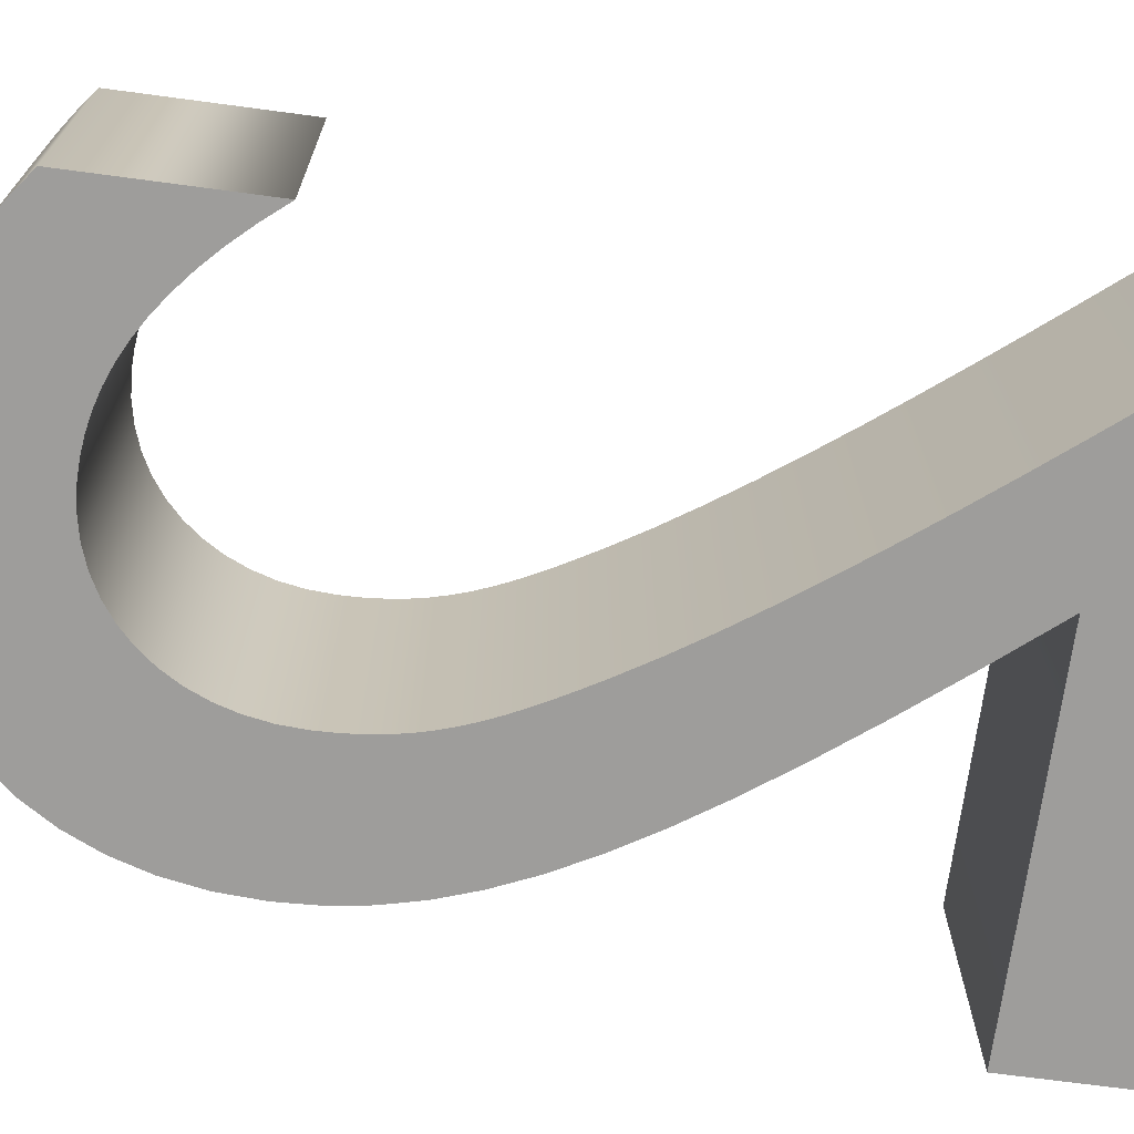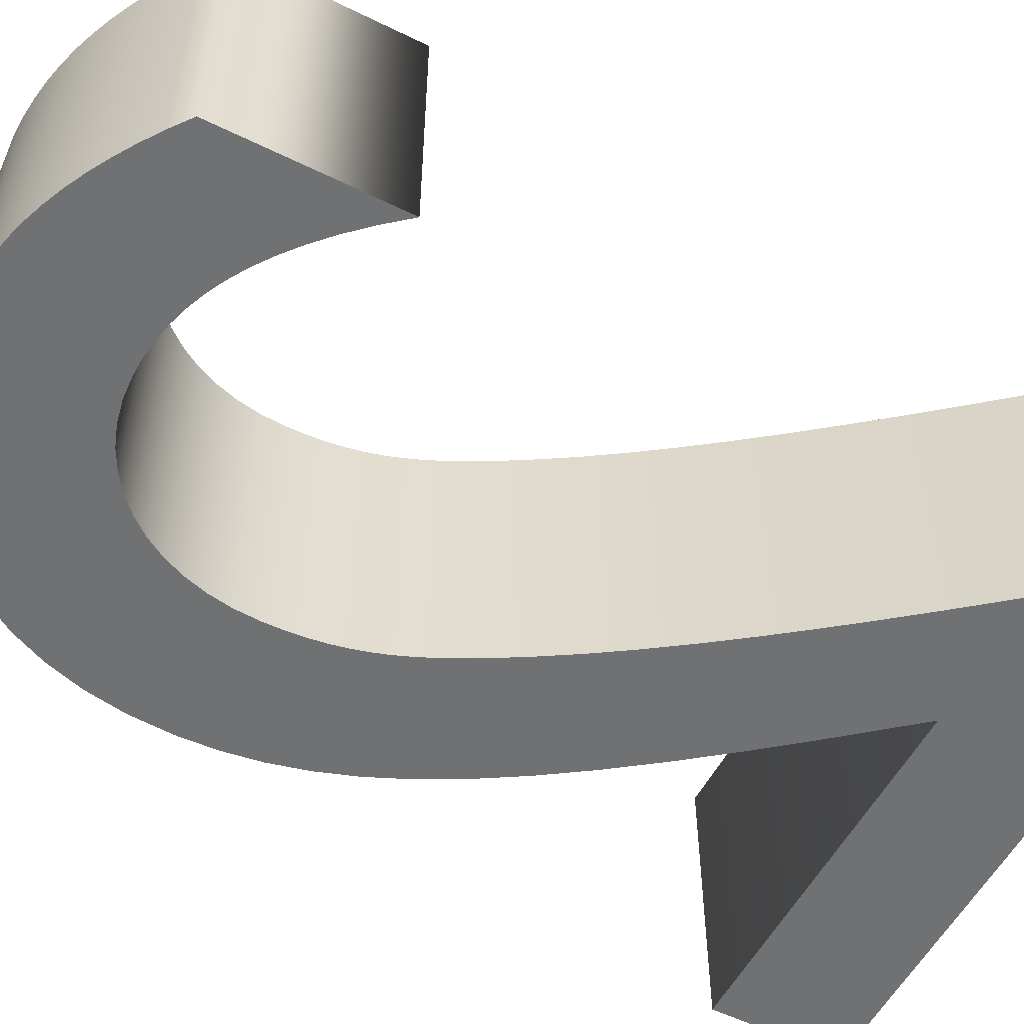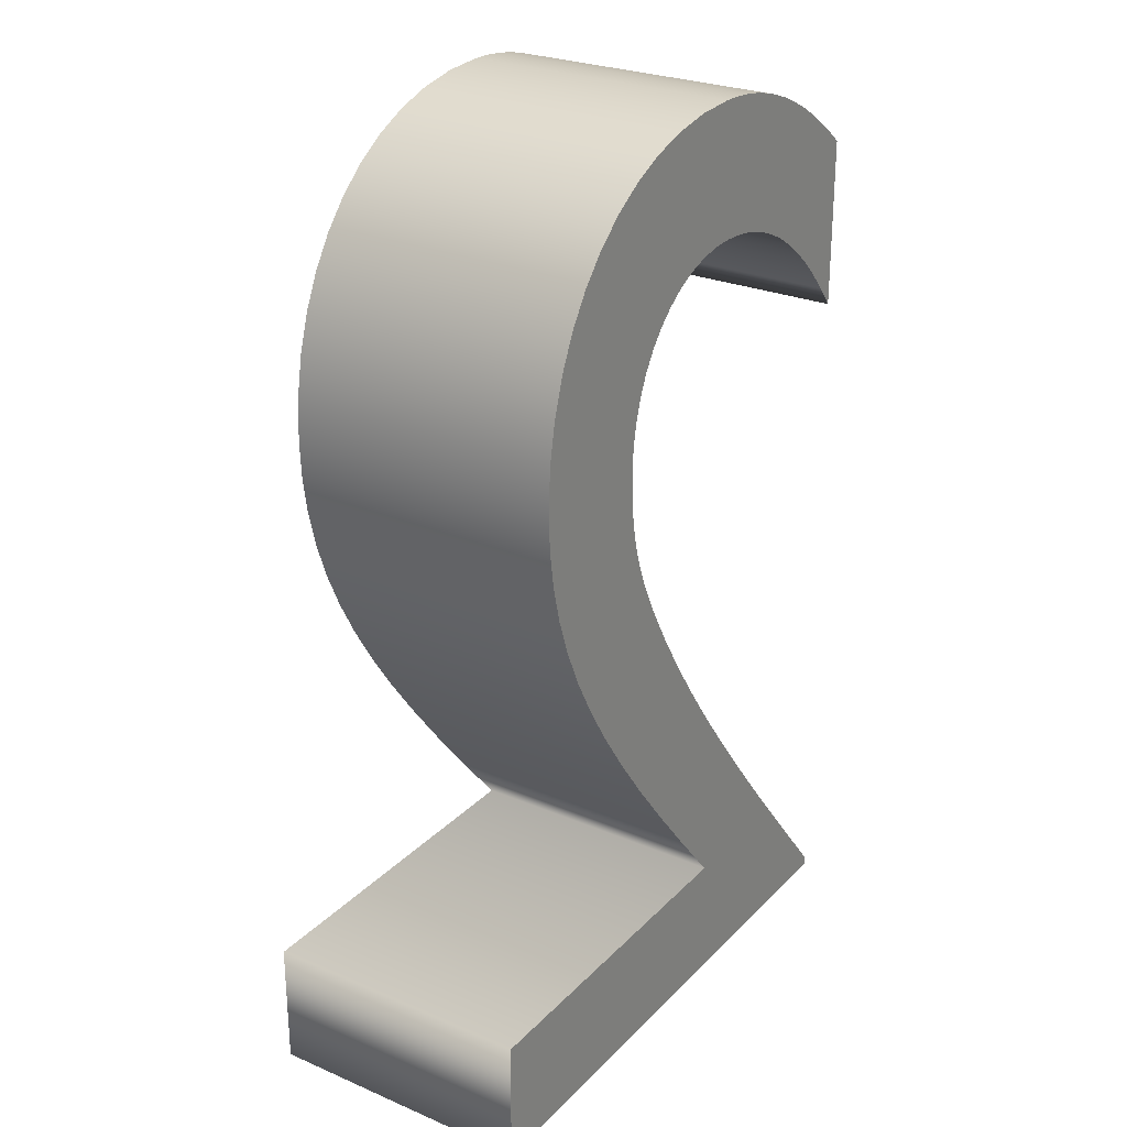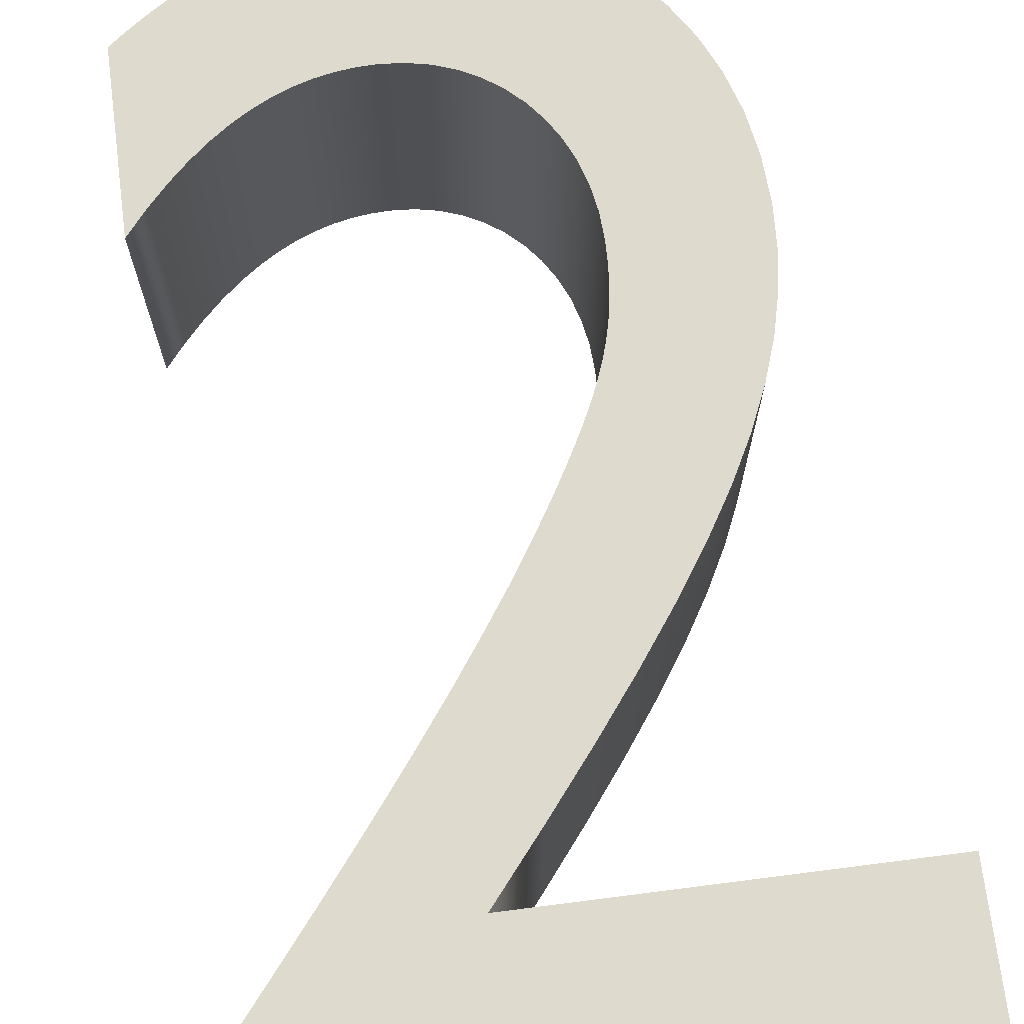
<metadata>
{"format":"obj","ext":"obj","renderer":"f3d","projection":"perspective","resolution":1024,"background":"white","views":[{"elev":-70.5,"azim":-97.6,"up":"+Z"},{"elev":-55.1,"azim":-117.4,"up":"+Z"},{"elev":26.6,"azim":123.6,"up":"+Y"},{"elev":71.2,"azim":-7.3,"up":"+Z"}]}
</metadata>
<code>
o Text.009
v 0.2391 0.6445 0.1677
v 0.2827 0.6431 0.1677
v 0.2527 0.6449 0.1677
v 0.2255 0.6432 0.1677
v 0.2121 0.6409 0.1677
v 0.3109 0.6379 0.1677
v 0.1988 0.6378 0.1677
v 0.3371 0.6293 0.1677
v 0.1855 0.6338 0.1677
v 0.1722 0.6289 0.1677
v 0.3613 0.6177 0.1677
v 0.159 0.6231 0.1677
v 0.1457 0.6163 0.1677
v 0.3833 0.6031 0.1677
v 0.1324 0.6086 0.1677
v 0.119 0.6 0.1677
v 0.4029 0.5857 0.1677
v 0.1054 0.5904 0.1677
v 0.09175 0.5799 0.1677
v 0.4199 0.5656 0.1677
v 0.09175 0.4569 0.1677
v 0.1054 0.4734 0.1677
v 0.1188 0.488 0.1677
v 0.1321 0.5008 0.1677
v 0.1452 0.5119 0.1677
v 0.1582 0.5213 0.1677
v 0.171 0.5292 0.1677
v 0.1837 0.5356 0.1677
v 0.1963 0.5406 0.1677
v 0.2087 0.5444 0.1677
v 0.2211 0.547 0.1677
v 0.2335 0.5484 0.1677
v 0.2457 0.5489 0.1677
v 0.4342 0.5431 0.1677
v 0.2621 0.5478 0.1677
v 0.2777 0.5446 0.1677
v 0.2923 0.5395 0.1677
v 0.4455 0.5183 0.1677
v 0.3059 0.5324 0.1677
v 0.3183 0.5236 0.1677
v 0.3294 0.513 0.1677
v 0.4539 0.4914 0.1677
v 0.3391 0.501 0.1677
v 0.3473 0.4874 0.1677
v 0.459 0.4626 0.1677
v 0.3539 0.4726 0.1677
v 0.3587 0.4564 0.1677
v 0.4607 0.4319 0.1677
v 0.3617 0.4392 0.1677
v 0.3627 0.4209 0.1677
v 0.4595 0.4045 0.1677
v 0.3624 0.4071 0.1677
v 0.3614 0.3941 0.1677
v 0.4556 0.3774 0.1677
v 0.3597 0.3818 0.1677
v 0.3574 0.37 0.1677
v 0.449 0.3504 0.1677
v 0.3544 0.3585 0.1677
v 0.3507 0.3472 0.1677
v 0.4396 0.323 0.1677
v 0.3464 0.3359 0.1677
v 0.3414 0.3245 0.1677
v 0.3357 0.3129 0.1677
v 0.4272 0.2949 0.1677
v 0.3294 0.3009 0.1677
v 0.3224 0.2883 0.1677
v 0.4117 0.2657 0.1677
v 0.3147 0.2749 0.1677
v 0.2993 0.2497 0.1677
v 0.3931 0.235 0.1677
v 0.2823 0.2236 0.1677
v 0.3713 0.2025 0.1677
v 0.2638 0.1969 0.1677
v 0.346 0.1678 0.1677
v 0.2442 0.1697 0.1677
v 0.2237 0.1423 0.1677
v 0.3172 0.1306 0.1677
v 0.2026 0.1149 0.1677
v 0.2848 0.09039 0.1677
v 0.1812 0.08765 0.1677
v 0.2487 0.04691 0.1677
v 0.1596 0.06076 0.1677
v 0.1383 0.03444 0.1677
v 0.5097 0.04691 0.1677
v 0.5097 -0.04609 0.1677
v 0.1173 0.008894 0.1677
v 0.09706 -0.01568 0.1677
v 0.07775 -0.03909 0.1677
v 0.07775 -0.04609 0.1677
v 0.2827 0.6431 -0.03233
v 0.2391 0.6445 -0.03233
v 0.2527 0.6449 -0.03233
v 0.2255 0.6432 -0.03233
v 0.2121 0.6409 -0.03233
v 0.3109 0.6379 -0.03233
v 0.1988 0.6378 -0.03233
v 0.3371 0.6293 -0.03233
v 0.1855 0.6338 -0.03233
v 0.1722 0.6289 -0.03233
v 0.3613 0.6177 -0.03233
v 0.159 0.6231 -0.03233
v 0.1457 0.6163 -0.03233
v 0.3833 0.6031 -0.03233
v 0.1324 0.6086 -0.03233
v 0.119 0.6 -0.03233
v 0.4029 0.5857 -0.03233
v 0.1054 0.5904 -0.03233
v 0.09175 0.5799 -0.03233
v 0.4199 0.5656 -0.03233
v 0.1054 0.4734 -0.03233
v 0.09175 0.4569 -0.03233
v 0.1188 0.488 -0.03233
v 0.1321 0.5008 -0.03233
v 0.1452 0.5119 -0.03233
v 0.1582 0.5213 -0.03233
v 0.171 0.5292 -0.03233
v 0.1837 0.5356 -0.03233
v 0.1963 0.5406 -0.03233
v 0.2087 0.5444 -0.03233
v 0.2211 0.547 -0.03233
v 0.2335 0.5484 -0.03233
v 0.2457 0.5489 -0.03233
v 0.4342 0.5431 -0.03233
v 0.2621 0.5478 -0.03233
v 0.2777 0.5446 -0.03233
v 0.2923 0.5395 -0.03233
v 0.4455 0.5183 -0.03233
v 0.3059 0.5324 -0.03233
v 0.3183 0.5236 -0.03233
v 0.3294 0.513 -0.03233
v 0.4539 0.4914 -0.03233
v 0.3391 0.501 -0.03233
v 0.3473 0.4874 -0.03233
v 0.459 0.4626 -0.03233
v 0.3539 0.4726 -0.03233
v 0.3587 0.4564 -0.03233
v 0.4607 0.4319 -0.03233
v 0.3617 0.4392 -0.03233
v 0.3627 0.4209 -0.03233
v 0.4595 0.4045 -0.03233
v 0.3624 0.4071 -0.03233
v 0.3614 0.3941 -0.03233
v 0.4556 0.3774 -0.03233
v 0.3597 0.3818 -0.03233
v 0.3574 0.37 -0.03233
v 0.449 0.3504 -0.03233
v 0.3544 0.3585 -0.03233
v 0.3507 0.3472 -0.03233
v 0.4396 0.323 -0.03233
v 0.3464 0.3359 -0.03233
v 0.3414 0.3245 -0.03233
v 0.3357 0.3129 -0.03233
v 0.4272 0.2949 -0.03233
v 0.3294 0.3009 -0.03233
v 0.3224 0.2883 -0.03233
v 0.4117 0.2657 -0.03233
v 0.3147 0.2749 -0.03233
v 0.2993 0.2497 -0.03233
v 0.3931 0.235 -0.03233
v 0.2823 0.2236 -0.03233
v 0.3713 0.2025 -0.03233
v 0.2638 0.1969 -0.03233
v 0.346 0.1678 -0.03233
v 0.2442 0.1697 -0.03233
v 0.2237 0.1423 -0.03233
v 0.3172 0.1306 -0.03233
v 0.2026 0.1149 -0.03233
v 0.2848 0.09039 -0.03233
v 0.1812 0.08765 -0.03233
v 0.2487 0.04691 -0.03233
v 0.1596 0.06076 -0.03233
v 0.1383 0.03444 -0.03233
v 0.5097 0.04691 -0.03233
v 0.5097 -0.04609 -0.03233
v 0.1173 0.008894 -0.03233
v 0.09706 -0.01568 -0.03233
v 0.07775 -0.03909 -0.03233
v 0.07775 -0.04609 -0.03233
v 0.07775 -0.03909 0.1677
v 0.07775 -0.04609 -0.03233
v 0.07775 -0.04609 0.1677
v 0.09706 -0.01568 0.1677
v 0.07775 -0.03909 -0.03233
v 0.1173 0.008894 0.1677
v 0.09706 -0.01568 -0.03233
v 0.1383 0.03444 0.1677
v 0.1173 0.008894 -0.03233
v 0.1596 0.06076 0.1677
v 0.1383 0.03444 -0.03233
v 0.1812 0.08765 0.1677
v 0.1596 0.06076 -0.03233
v 0.2026 0.1149 0.1677
v 0.1812 0.08765 -0.03233
v 0.2237 0.1423 0.1677
v 0.2026 0.1149 -0.03233
v 0.2442 0.1697 0.1677
v 0.2237 0.1423 -0.03233
v 0.2638 0.1969 0.1677
v 0.2442 0.1697 -0.03233
v 0.2823 0.2236 0.1677
v 0.2638 0.1969 -0.03233
v 0.2993 0.2497 0.1677
v 0.2823 0.2236 -0.03233
v 0.3147 0.2749 0.1677
v 0.2993 0.2497 -0.03233
v 0.3224 0.2883 0.1677
v 0.3147 0.2749 -0.03233
v 0.3294 0.3009 0.1677
v 0.3224 0.2883 -0.03233
v 0.3357 0.3129 0.1677
v 0.3294 0.3009 -0.03233
v 0.3414 0.3245 0.1677
v 0.3357 0.3129 -0.03233
v 0.3464 0.3359 0.1677
v 0.3414 0.3245 -0.03233
v 0.3507 0.3472 0.1677
v 0.3464 0.3359 -0.03233
v 0.3544 0.3585 0.1677
v 0.3507 0.3472 -0.03233
v 0.3574 0.37 0.1677
v 0.3544 0.3585 -0.03233
v 0.3597 0.3818 0.1677
v 0.3574 0.37 -0.03233
v 0.3614 0.3941 0.1677
v 0.3597 0.3818 -0.03233
v 0.3624 0.4071 0.1677
v 0.3614 0.3941 -0.03233
v 0.3627 0.4209 0.1677
v 0.3624 0.4071 -0.03233
v 0.3617 0.4392 0.1677
v 0.3627 0.4209 -0.03233
v 0.3587 0.4564 0.1677
v 0.3617 0.4392 -0.03233
v 0.3539 0.4726 0.1677
v 0.3587 0.4564 -0.03233
v 0.3473 0.4874 0.1677
v 0.3539 0.4726 -0.03233
v 0.3391 0.501 0.1677
v 0.3473 0.4874 -0.03233
v 0.3294 0.513 0.1677
v 0.3391 0.501 -0.03233
v 0.3183 0.5236 0.1677
v 0.3294 0.513 -0.03233
v 0.3059 0.5324 0.1677
v 0.3183 0.5236 -0.03233
v 0.2923 0.5395 0.1677
v 0.3059 0.5324 -0.03233
v 0.2777 0.5446 0.1677
v 0.2923 0.5395 -0.03233
v 0.2621 0.5478 0.1677
v 0.2777 0.5446 -0.03233
v 0.2457 0.5489 0.1677
v 0.2621 0.5478 -0.03233
v 0.2335 0.5484 0.1677
v 0.2457 0.5489 -0.03233
v 0.2211 0.547 0.1677
v 0.2335 0.5484 -0.03233
v 0.2087 0.5444 0.1677
v 0.2211 0.547 -0.03233
v 0.1963 0.5406 0.1677
v 0.2087 0.5444 -0.03233
v 0.1837 0.5356 0.1677
v 0.1963 0.5406 -0.03233
v 0.171 0.5292 0.1677
v 0.1837 0.5356 -0.03233
v 0.1582 0.5213 0.1677
v 0.171 0.5292 -0.03233
v 0.1452 0.5119 0.1677
v 0.1582 0.5213 -0.03233
v 0.1321 0.5008 0.1677
v 0.1452 0.5119 -0.03233
v 0.1188 0.488 0.1677
v 0.1321 0.5008 -0.03233
v 0.1054 0.4734 0.1677
v 0.1188 0.488 -0.03233
v 0.09175 0.4569 0.1677
v 0.1054 0.4734 -0.03233
v 0.09175 0.5799 0.1677
v 0.09175 0.4569 -0.03233
v 0.1054 0.5904 0.1677
v 0.09175 0.5799 -0.03233
v 0.119 0.6 0.1677
v 0.1054 0.5904 -0.03233
v 0.1324 0.6086 0.1677
v 0.119 0.6 -0.03233
v 0.1457 0.6163 0.1677
v 0.1324 0.6086 -0.03233
v 0.159 0.6231 0.1677
v 0.1457 0.6163 -0.03233
v 0.1722 0.6289 0.1677
v 0.159 0.6231 -0.03233
v 0.1855 0.6338 0.1677
v 0.1722 0.6289 -0.03233
v 0.1988 0.6378 0.1677
v 0.1855 0.6338 -0.03233
v 0.2121 0.6409 0.1677
v 0.1988 0.6378 -0.03233
v 0.2255 0.6432 0.1677
v 0.2121 0.6409 -0.03233
v 0.2391 0.6445 0.1677
v 0.2255 0.6432 -0.03233
v 0.2527 0.6449 0.1677
v 0.2391 0.6445 -0.03233
v 0.2827 0.6431 0.1677
v 0.2527 0.6449 -0.03233
v 0.3109 0.6379 0.1677
v 0.2827 0.6431 -0.03233
v 0.3371 0.6293 0.1677
v 0.3109 0.6379 -0.03233
v 0.3613 0.6177 0.1677
v 0.3371 0.6293 -0.03233
v 0.3833 0.6031 0.1677
v 0.3613 0.6177 -0.03233
v 0.4029 0.5857 0.1677
v 0.3833 0.6031 -0.03233
v 0.4199 0.5656 0.1677
v 0.4029 0.5857 -0.03233
v 0.4342 0.5431 0.1677
v 0.4199 0.5656 -0.03233
v 0.4455 0.5183 0.1677
v 0.4342 0.5431 -0.03233
v 0.4539 0.4914 0.1677
v 0.4455 0.5183 -0.03233
v 0.459 0.4626 0.1677
v 0.4539 0.4914 -0.03233
v 0.4607 0.4319 0.1677
v 0.459 0.4626 -0.03233
v 0.4595 0.4045 0.1677
v 0.4607 0.4319 -0.03233
v 0.4556 0.3774 0.1677
v 0.4595 0.4045 -0.03233
v 0.449 0.3504 0.1677
v 0.4556 0.3774 -0.03233
v 0.4396 0.323 0.1677
v 0.449 0.3504 -0.03233
v 0.4272 0.2949 0.1677
v 0.4396 0.323 -0.03233
v 0.4117 0.2657 0.1677
v 0.4272 0.2949 -0.03233
v 0.3931 0.235 0.1677
v 0.4117 0.2657 -0.03233
v 0.3713 0.2025 0.1677
v 0.3931 0.235 -0.03233
v 0.346 0.1678 0.1677
v 0.3713 0.2025 -0.03233
v 0.3172 0.1306 0.1677
v 0.346 0.1678 -0.03233
v 0.2848 0.09039 0.1677
v 0.3172 0.1306 -0.03233
v 0.2487 0.04691 0.1677
v 0.2848 0.09039 -0.03233
v 0.5097 0.04691 0.1677
v 0.2487 0.04691 -0.03233
v 0.5097 -0.04609 0.1677
v 0.5097 0.04691 -0.03233
v 0.5097 -0.04609 -0.03233
f 1 2 3
f 4 2 1
f 5 2 4
f 5 6 2
f 7 6 5
f 7 8 6
f 9 8 7
f 10 8 9
f 10 11 8
f 12 11 10
f 13 11 12
f 13 14 11
f 15 14 13
f 16 14 15
f 16 17 14
f 18 17 16
f 19 17 18
f 19 20 17
f 21 22 19
f 22 23 19
f 23 24 19
f 24 25 19
f 25 26 19
f 26 27 19
f 27 28 19
f 28 29 19
f 29 30 19
f 30 31 19
f 31 32 19
f 32 20 19
f 32 33 20
f 33 34 20
f 35 34 33
f 36 34 35
f 37 34 36
f 37 38 34
f 39 38 37
f 40 38 39
f 41 38 40
f 41 42 38
f 43 42 41
f 44 42 43
f 44 45 42
f 46 45 44
f 47 45 46
f 47 48 45
f 49 48 47
f 50 48 49
f 50 51 48
f 52 51 50
f 53 51 52
f 53 54 51
f 55 54 53
f 56 54 55
f 56 57 54
f 58 57 56
f 59 57 58
f 59 60 57
f 61 60 59
f 62 60 61
f 63 60 62
f 63 64 60
f 65 64 63
f 66 64 65
f 66 67 64
f 68 67 66
f 69 67 68
f 69 70 67
f 71 70 69
f 71 72 70
f 73 72 71
f 73 74 72
f 75 74 73
f 76 74 75
f 76 77 74
f 78 77 76
f 78 79 77
f 80 79 78
f 80 81 79
f 82 81 80
f 83 81 82
f 83 84 81
f 83 85 84
f 86 85 83
f 87 85 86
f 88 85 87
f 89 85 88
f 90 91 92
f 90 93 91
f 90 94 93
f 95 94 90
f 95 96 94
f 97 96 95
f 97 98 96
f 97 99 98
f 100 99 97
f 100 101 99
f 100 102 101
f 103 102 100
f 103 104 102
f 103 105 104
f 106 105 103
f 106 107 105
f 106 108 107
f 109 108 106
f 110 111 108
f 112 110 108
f 113 112 108
f 114 113 108
f 115 114 108
f 116 115 108
f 117 116 108
f 118 117 108
f 119 118 108
f 120 119 108
f 121 120 108
f 109 121 108
f 122 121 109
f 123 122 109
f 123 124 122
f 123 125 124
f 123 126 125
f 127 126 123
f 127 128 126
f 127 129 128
f 127 130 129
f 131 130 127
f 131 132 130
f 131 133 132
f 134 133 131
f 134 135 133
f 134 136 135
f 137 136 134
f 137 138 136
f 137 139 138
f 140 139 137
f 140 141 139
f 140 142 141
f 143 142 140
f 143 144 142
f 143 145 144
f 146 145 143
f 146 147 145
f 146 148 147
f 149 148 146
f 149 150 148
f 149 151 150
f 149 152 151
f 153 152 149
f 153 154 152
f 153 155 154
f 156 155 153
f 156 157 155
f 156 158 157
f 159 158 156
f 159 160 158
f 161 160 159
f 161 162 160
f 163 162 161
f 163 164 162
f 163 165 164
f 166 165 163
f 166 167 165
f 168 167 166
f 168 169 167
f 170 169 168
f 170 171 169
f 170 172 171
f 173 172 170
f 174 172 173
f 174 175 172
f 174 176 175
f 174 177 176
f 174 178 177
f 179 180 181
f 182 183 179
f 184 185 182
f 186 187 184
f 188 189 186
f 190 191 188
f 192 193 190
f 194 195 192
f 196 197 194
f 198 199 196
f 200 201 198
f 202 203 200
f 204 205 202
f 206 207 204
f 208 209 206
f 210 211 208
f 212 213 210
f 214 215 212
f 216 217 214
f 218 219 216
f 220 221 218
f 222 223 220
f 224 225 222
f 226 227 224
f 228 229 226
f 230 231 228
f 232 233 230
f 234 235 232
f 236 237 234
f 238 239 236
f 240 241 238
f 242 243 240
f 244 245 242
f 246 247 244
f 248 249 246
f 250 251 248
f 252 253 250
f 254 255 252
f 256 257 254
f 258 259 256
f 260 261 258
f 262 263 260
f 264 265 262
f 266 267 264
f 268 269 266
f 270 271 268
f 272 273 270
f 274 275 272
f 276 277 274
f 278 279 276
f 280 281 278
f 282 283 280
f 284 285 282
f 286 287 284
f 288 289 286
f 290 291 288
f 292 293 290
f 294 295 292
f 296 297 294
f 298 299 296
f 300 301 298
f 302 303 300
f 304 305 302
f 306 307 304
f 308 309 306
f 310 311 308
f 312 313 310
f 314 315 312
f 316 317 314
f 318 319 316
f 320 321 318
f 322 323 320
f 324 325 322
f 326 327 324
f 328 329 326
f 330 331 328
f 332 333 330
f 334 335 332
f 336 337 334
f 338 339 336
f 340 341 338
f 342 343 340
f 344 345 342
f 346 347 344
f 348 349 346
f 350 351 348
f 352 353 350
f 354 355 352
f 181 356 354
f 179 183 180
f 182 185 183
f 184 187 185
f 186 189 187
f 188 191 189
f 190 193 191
f 192 195 193
f 194 197 195
f 196 199 197
f 198 201 199
f 200 203 201
f 202 205 203
f 204 207 205
f 206 209 207
f 208 211 209
f 210 213 211
f 212 215 213
f 214 217 215
f 216 219 217
f 218 221 219
f 220 223 221
f 222 225 223
f 224 227 225
f 226 229 227
f 228 231 229
f 230 233 231
f 232 235 233
f 234 237 235
f 236 239 237
f 238 241 239
f 240 243 241
f 242 245 243
f 244 247 245
f 246 249 247
f 248 251 249
f 250 253 251
f 252 255 253
f 254 257 255
f 256 259 257
f 258 261 259
f 260 263 261
f 262 265 263
f 264 267 265
f 266 269 267
f 268 271 269
f 270 273 271
f 272 275 273
f 274 277 275
f 276 279 277
f 278 281 279
f 280 283 281
f 282 285 283
f 284 287 285
f 286 289 287
f 288 291 289
f 290 293 291
f 292 295 293
f 294 297 295
f 296 299 297
f 298 301 299
f 300 303 301
f 302 305 303
f 304 307 305
f 306 309 307
f 308 311 309
f 310 313 311
f 312 315 313
f 314 317 315
f 316 319 317
f 318 321 319
f 320 323 321
f 322 325 323
f 324 327 325
f 326 329 327
f 328 331 329
f 330 333 331
f 332 335 333
f 334 337 335
f 336 339 337
f 338 341 339
f 340 343 341
f 342 345 343
f 344 347 345
f 346 349 347
f 348 351 349
f 350 353 351
f 352 355 353
f 354 356 355
f 181 180 356

</code>
